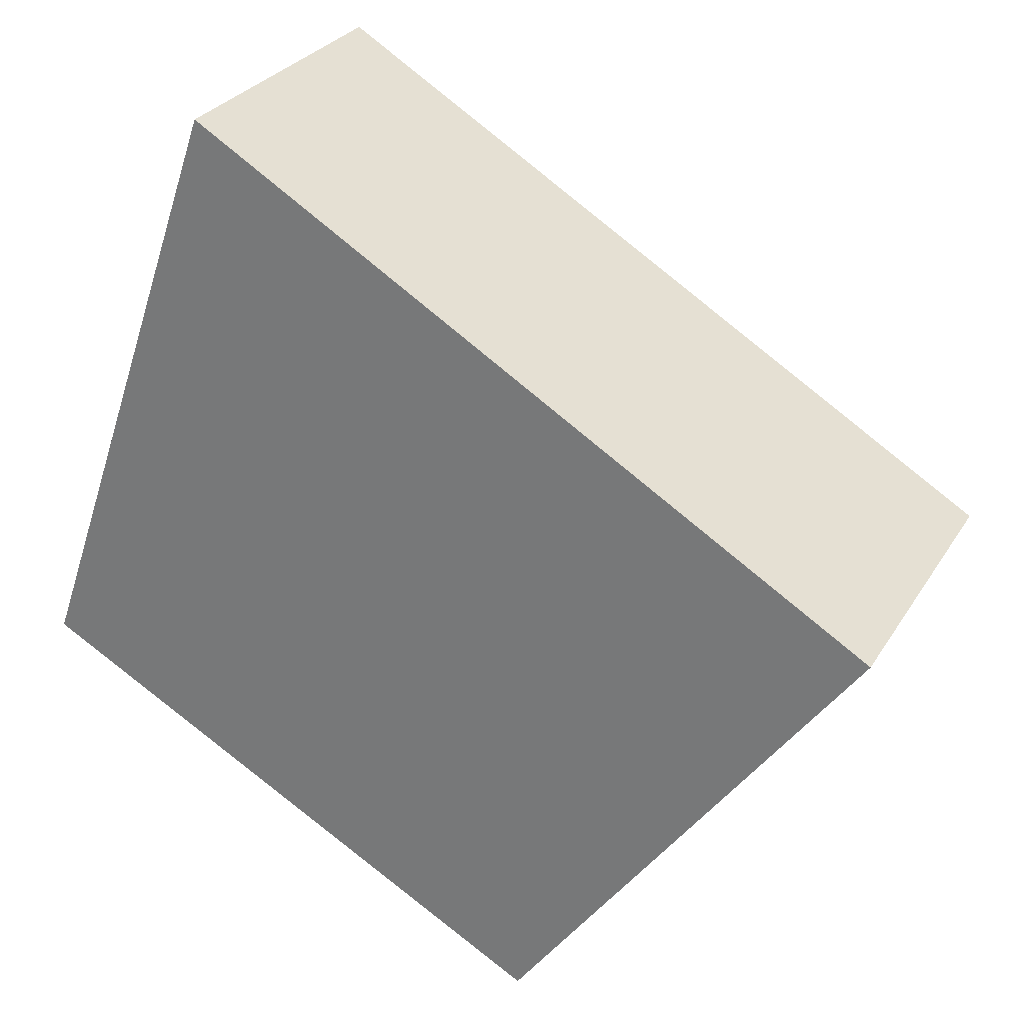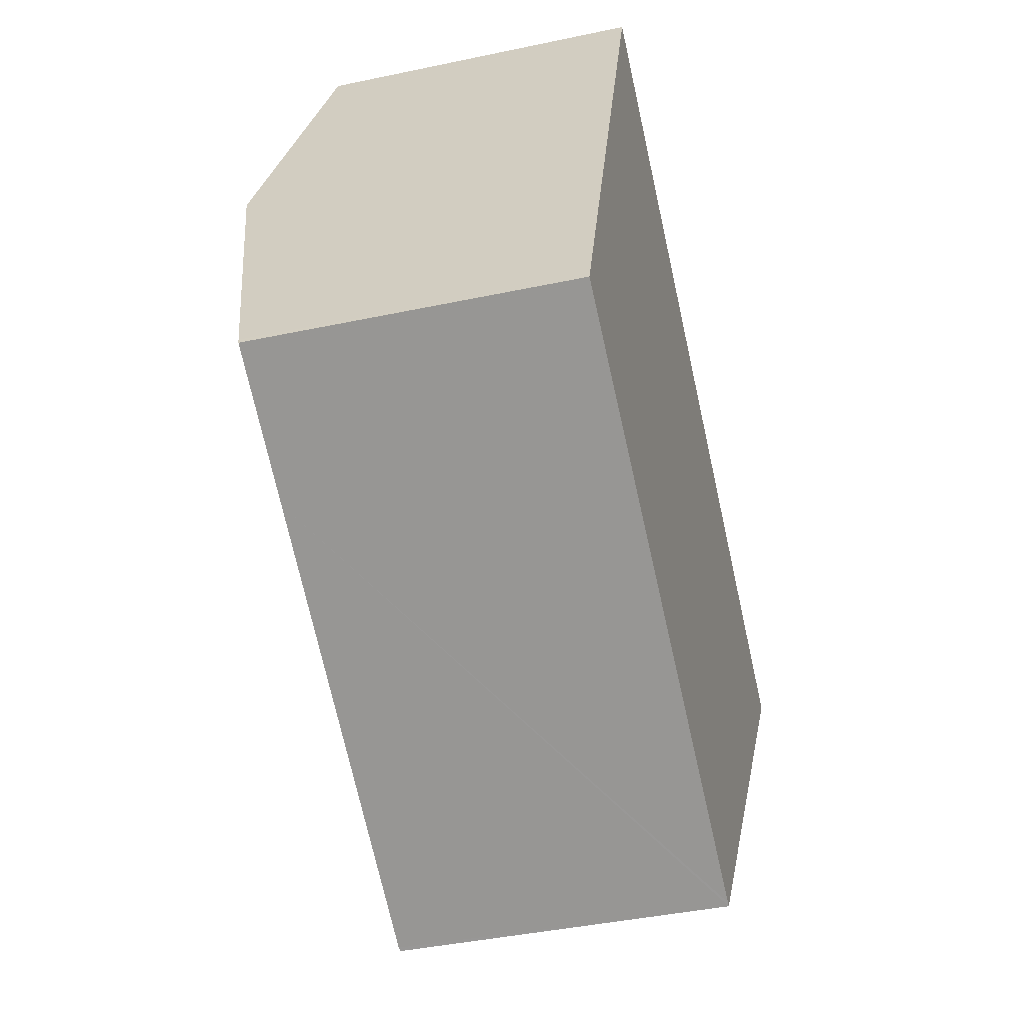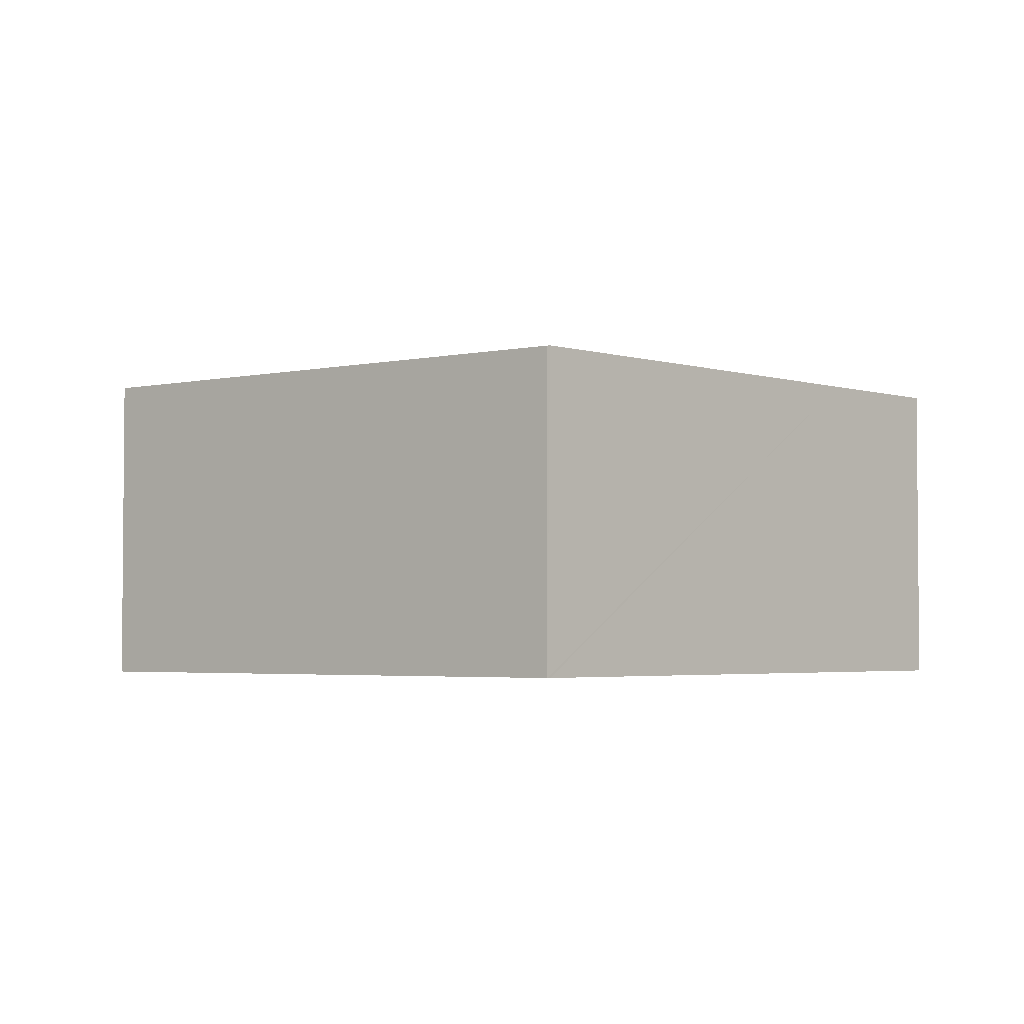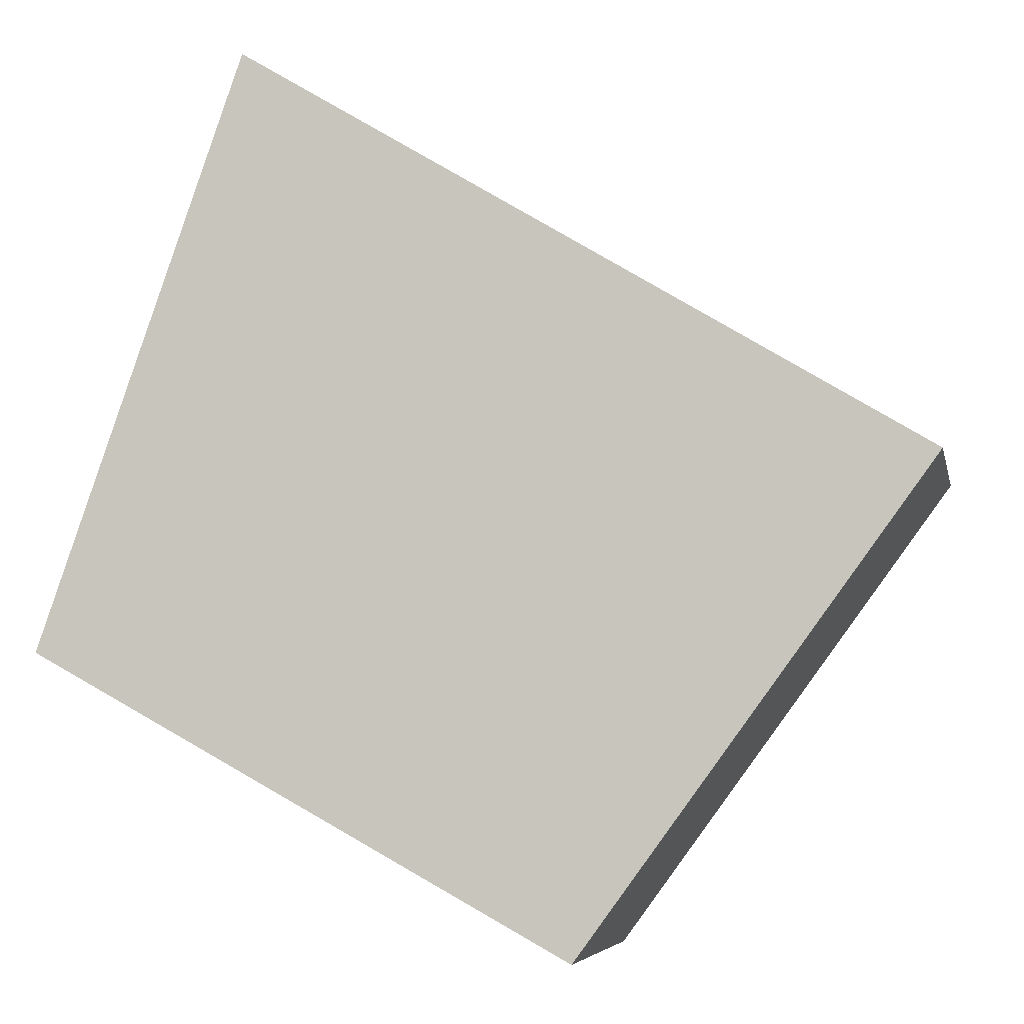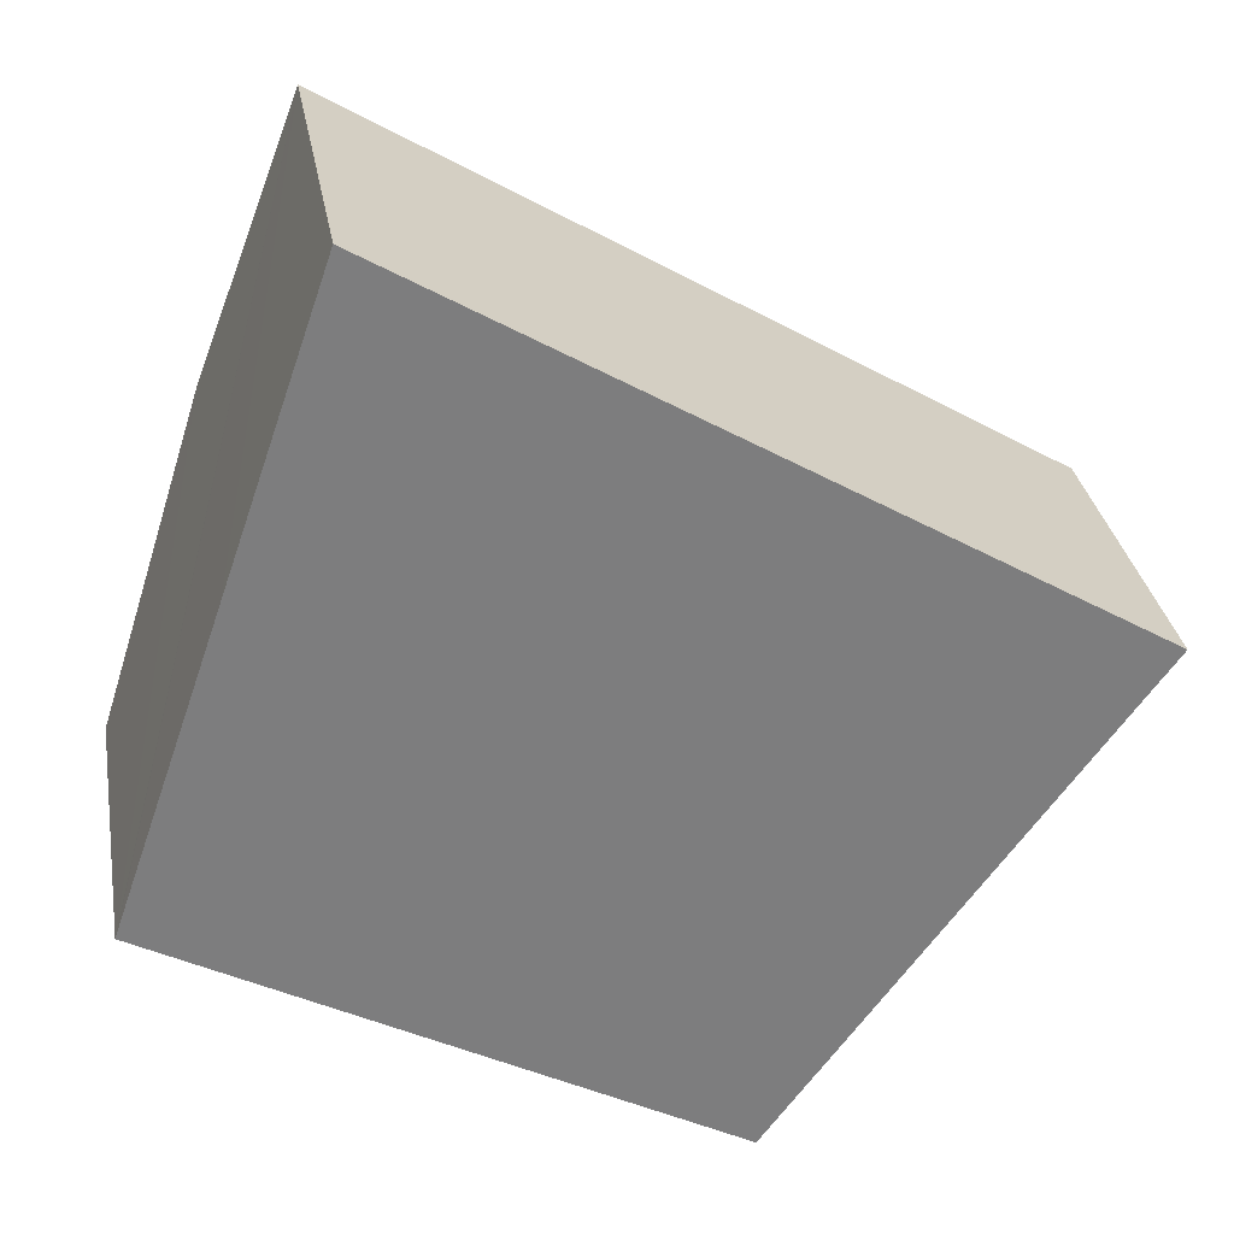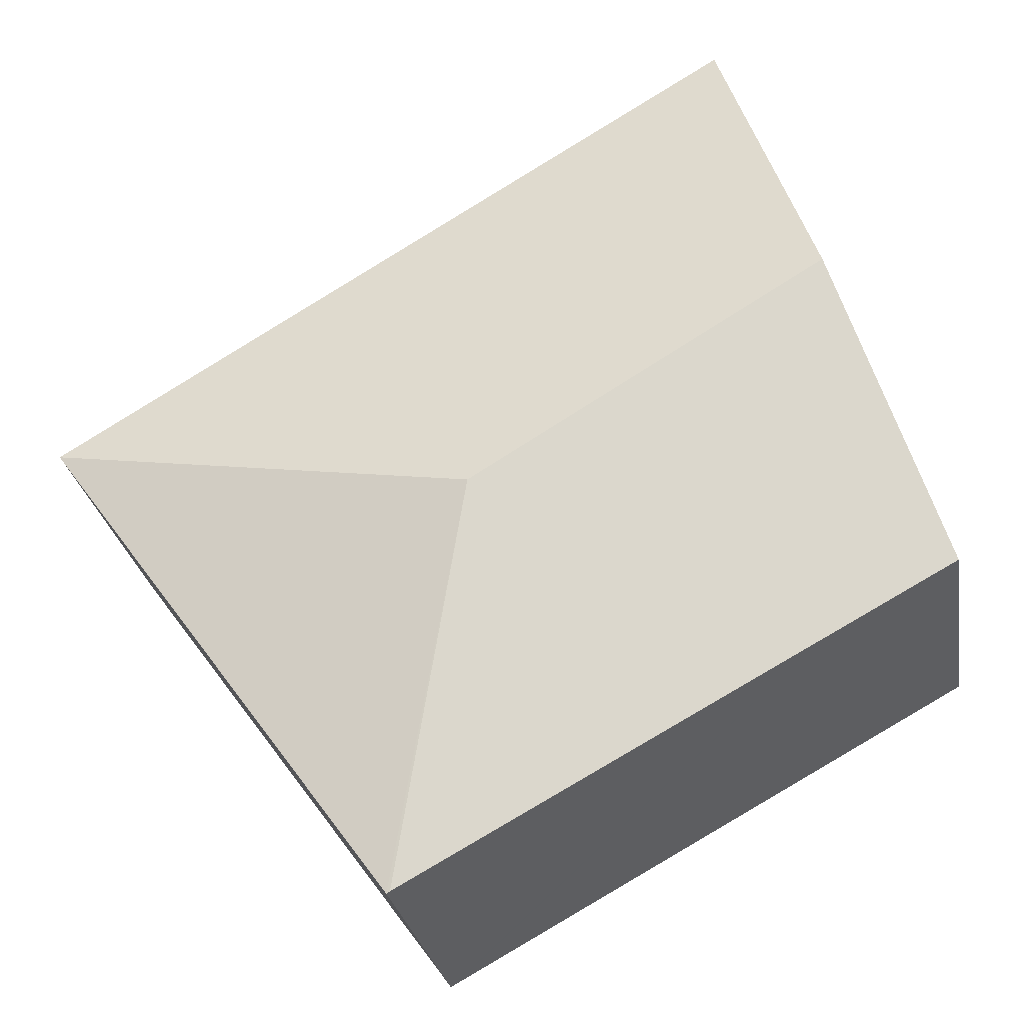
<metadata>
{"format":"obj","ext":"obj","renderer":"f3d","projection":"perspective","resolution":1024,"background":"white","views":[{"elev":28.2,"azim":25.4,"up":"+Z"},{"elev":-41.0,"azim":-75.4,"up":"+Z"},{"elev":-3.2,"azim":163.9,"up":"+Y"},{"elev":-5.9,"azim":11.4,"up":"+Z"},{"elev":31.2,"azim":-9.8,"up":"+Z"},{"elev":-26.4,"azim":-170.6,"up":"+Z"}]}
</metadata>
<code>
v  3.033 2.435 0.634
v  1.369 2.109 3.952
v  5.894 2.109 1.207
v  0.708 2.435 2.045
v  3.569 2.109 -1.967
v  3.546 2.113 -1.954
v  0.89 2.092 -0.49
v  0 2.085 1.277e-16
v  0.014 2.092 0.041
v  0 0 0
v  0.014 -2.511e-18 0.041
v  0.708 -1.252e-16 2.045
v  1.369 -2.42e-16 3.952
v  5.894 -7.391e-17 1.207
v  3.569 1.204e-16 -1.967
v  3.546 1.196e-16 -1.954
v  0.89 3e-17 -0.49
g defaultobject
f 1 2 3
f 2 1 4
f 5 1 3
f 1 5 6
f 7 1 6
f 1 7 8
f 1 8 9
f 1 9 4
f 10 9 8
f 9 10 4
f 4 10 2
f 2 10 11
f 2 11 12
f 2 12 13
f 13 3 2
f 3 13 14
f 14 5 3
f 5 14 15
f 15 6 5
f 6 15 7
f 7 15 16
f 7 16 17
f 7 17 8
f 8 17 10
f 13 15 14
f 15 13 16
f 16 13 17
f 17 13 12
f 17 12 11
f 17 11 10

</code>
